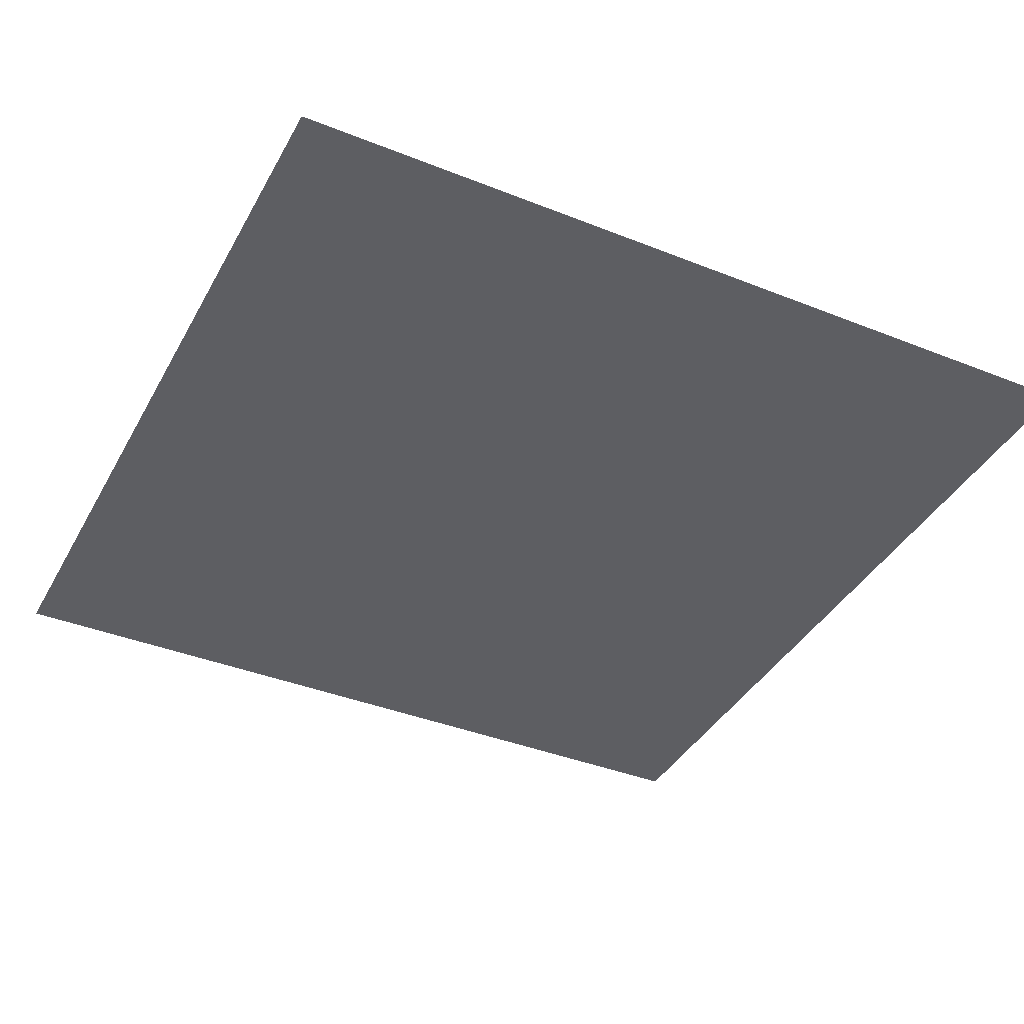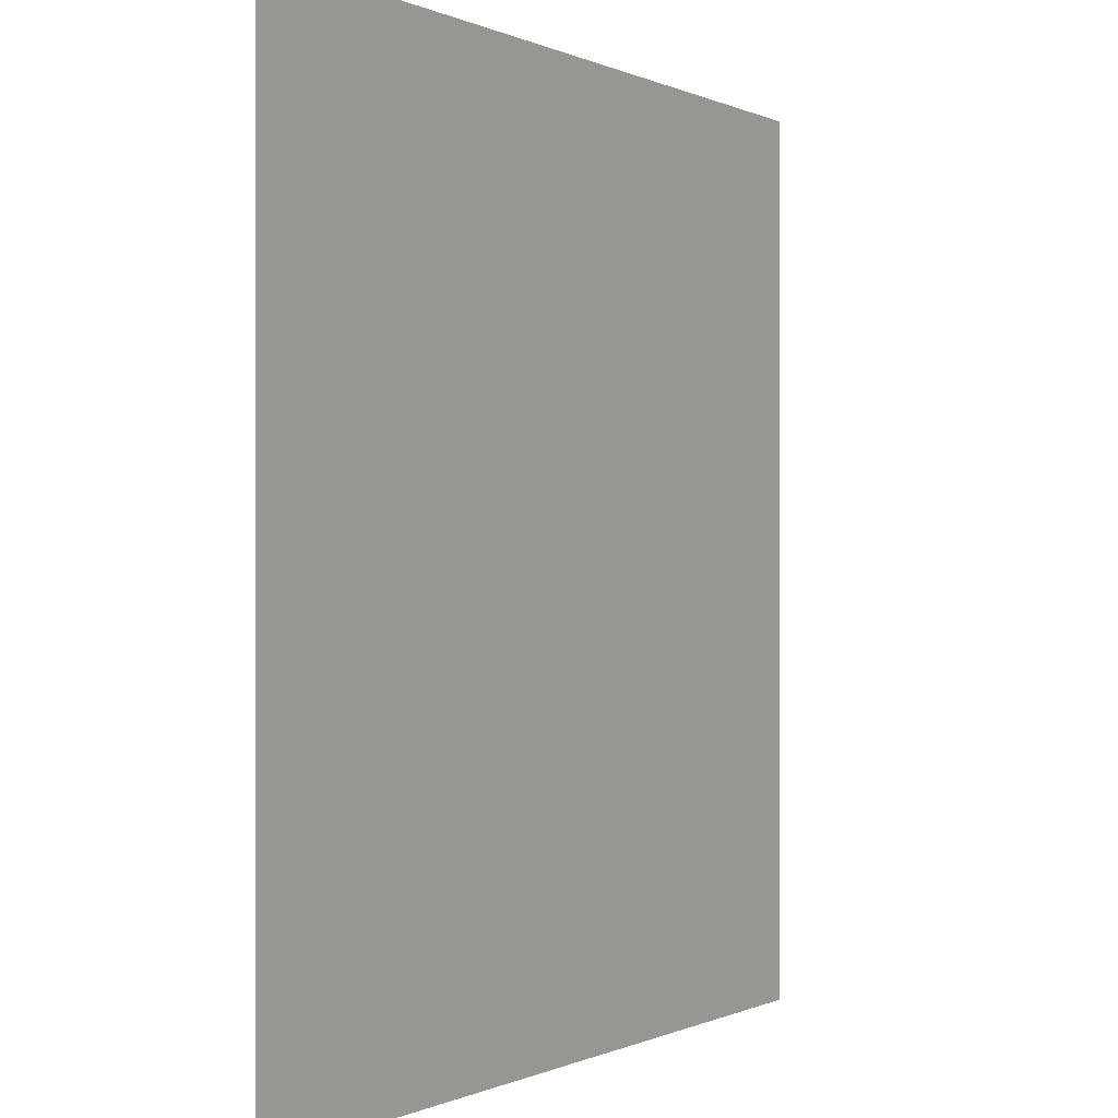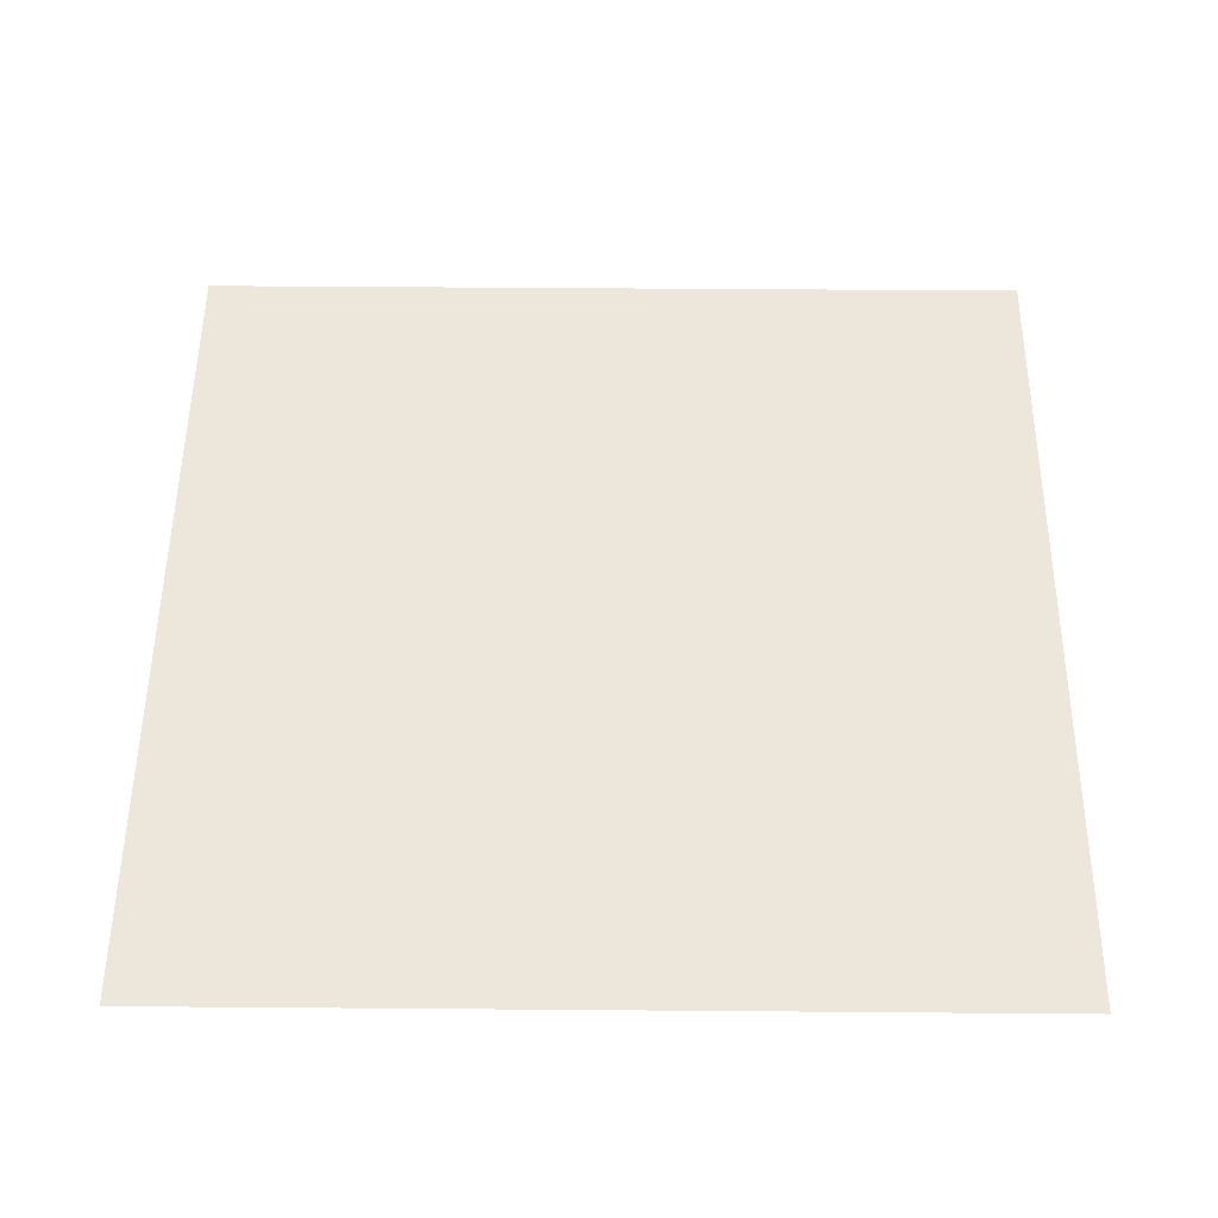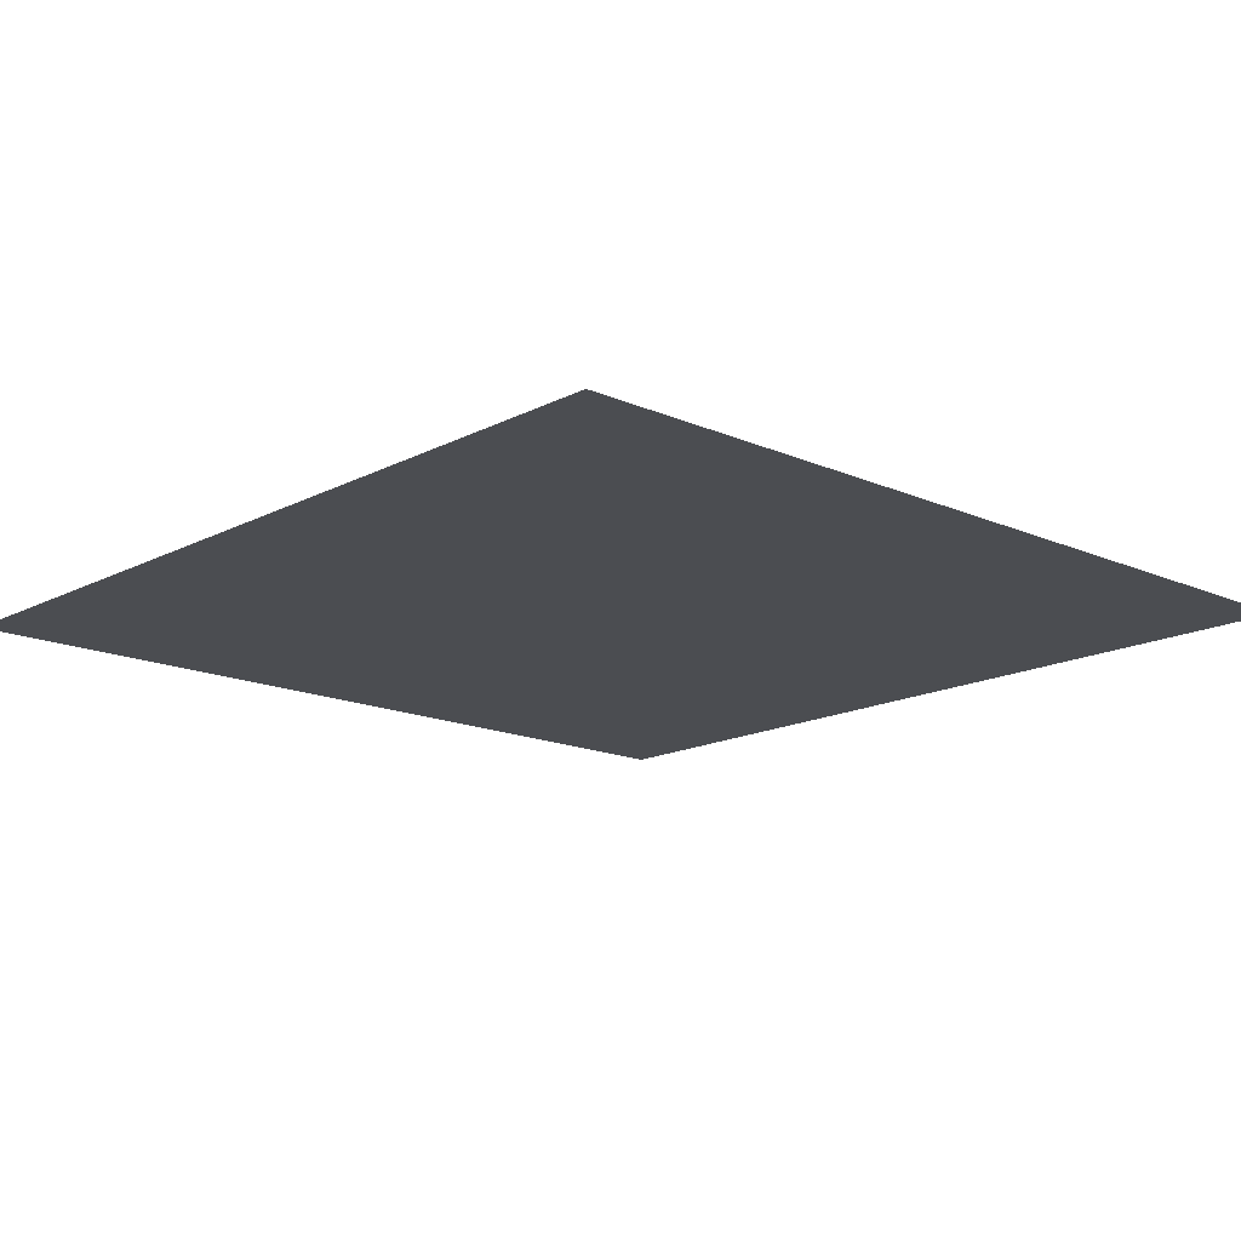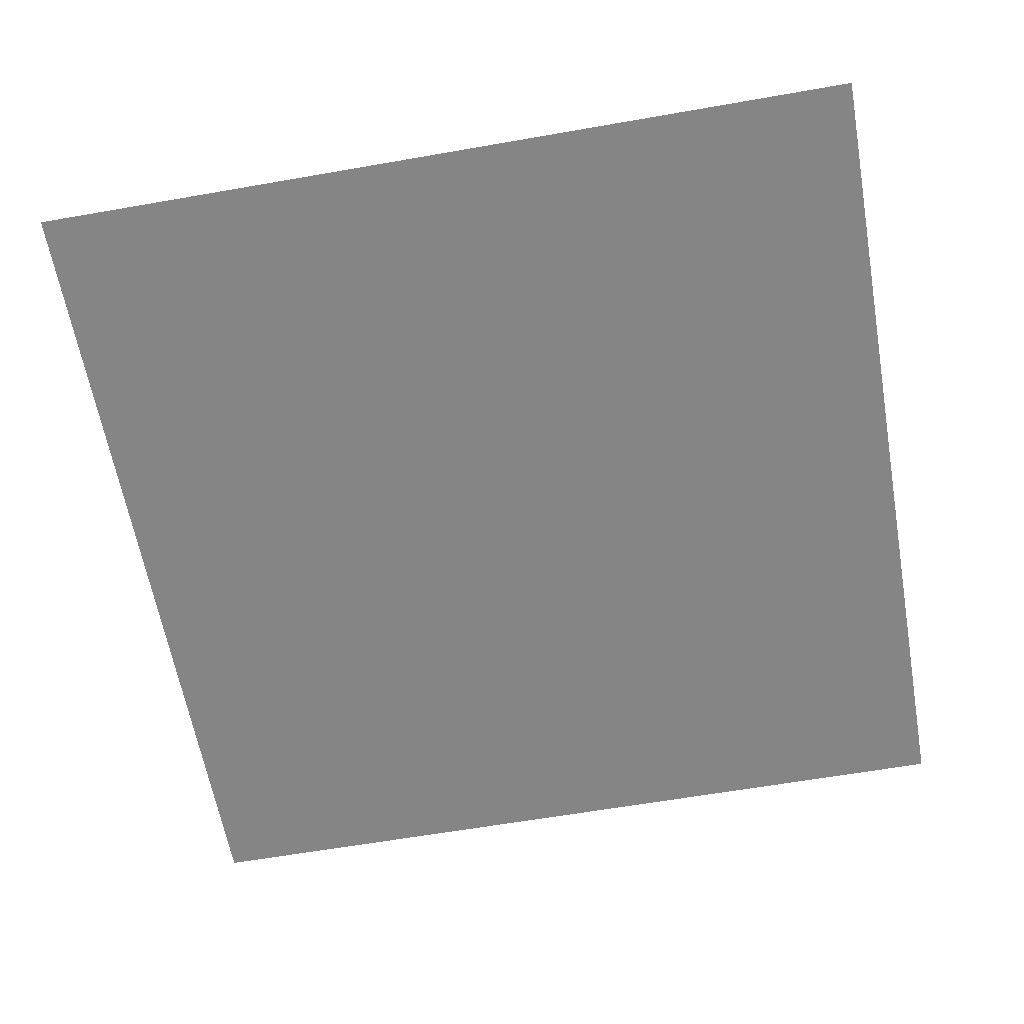
<metadata>
{"format":"obj","ext":"obj","renderer":"f3d","projection":"perspective","resolution":1024,"background":"white","views":[{"elev":-39.3,"azim":63.6,"up":"+Y"},{"elev":-0.2,"azim":-59.8,"up":"+Z"},{"elev":52.5,"azim":-89.5,"up":"+Y"},{"elev":-15.6,"azim":-132.7,"up":"+Y"},{"elev":-61.8,"azim":10.1,"up":"+Y"}]}
</metadata>
<code>
v 0.5 0 -0.125
v -0.1328 0 0.02344
v -0.5 0 -0.125
v -0.5 0 -0.5
v 0.5 0 -0.5
v 0.5 0 0.5
v -0.5 0 0.5
v -0.375 0 -0.03125
v -0.1562 0 0.07812
v -0.01562 0 0.2031
v 0.2344 0 0.3594
v 0.09375 0 0.1484
v -0.007812 0 0.02344
v -0.1328 0 -0.1328
v 0.1172 0 -0.1484
v 0.1641 0 0
v -0.3438 0 -0.03125
v -0.1328 0 -0.1172
v -0.02344 0 0.03906
v -0.1406 0 -0.03125
v -0.2109 0 -0.03906
v 0.5 0 -0.2656
v -0.07031 0 -0.1016
v -0.5 0 -0.2656
v -0.3516 0 -0.1172
v -0.3516 0 -0.125
v -0.2109 0 -0.1953
v -0.2109 0 -0.1719
v -0.1875 0 -0.1641
v -0.1797 0 -0.1797
v -0.1562 0 -0.125
v -0.1562 0 -0.2031
v -0.1875 0 -0.2109
v -0.1719 0 -0.2109
v -0.1562 0 -0.2344
v -0.3516 0 -0.1016
v -0.3359 0 -0.05469
v -0.3438 0 -0.05469
v -0.3672 0 -0.09375
v -0.375 0 -0.125
v -0.3594 0 -0.1484
v -0.4062 0 -0.07812
v -0.3906 0 -0.1094
v -0.2734 0 -0.08594
v -0.2656 0 -0.1094
v -0.2266 0 -0.1094
v -0.2266 0 -0.09375
v -0.2734 0 -0.07031
v -0.2578 0 0.1094
v -0.3672 0 0.0625
v -0.2578 0 0.1797
v -0.3438 0 0.1172
v -0.3672 0 -0.01562
v -0.1719 0 0.07812
v -0.2578 0 0.1016
v -0.3125 0 0.02344
v -0.3438 0 0.02344
v -0.3516 0 0.07031
v -0.2578 0 0.1172
v -0.2656 0 0.1719
v -0.3359 0 0.1172
v -0.3359 0 0.08594
v -0.1328 0 0.09375
v -0.007812 0 0.03906
v 0.1797 0 0.3125
v 0 0 0.08594
v -0.03125 0 0.08594
v 0.1172 0 -0.125
v 0.1484 0 -0.01562
v 0 0 0.01562
v -0.1172 0 -0.125
v 0.03125 0 -0.09375
v 0.07031 0 -0.07031
v 0.2656 0 -0.03906
v 0.2734 0 0.03125
v 0.2578 0 -0.03125
v 0.2578 0 0.01562
v 0.1406 0 -0.125
v 0.2266 0 -0.01562
f 1 2 3
f 1 3 4
f 1 4 5
f 4 6 7
f 6 4 5
f 22 23 24
f 22 24 4
f 22 4 5
f 6 7 4
f 6 4 5
f 8 9 10
f 8 10 11
f 8 11 12
f 8 12 13
f 8 13 14
f 15 16 13
f 15 13 14
f 25 26 27
f 25 27 28
f 31 30 32
f 31 32 14
f 30 34 35
f 30 35 32
f 42 43 40
f 42 40 39
f 42 39 8
f 8 39 38
f 8 9 49
f 8 49 50
f 50 49 51
f 50 51 52
f 74 75 16
f 74 16 15
f 17 18 19
f 17 19 9
f 53 54 55
f 53 55 50
f 58 59 60
f 58 60 61
f 63 64 65
f 68 69 70
f 68 70 71
f 76 77 16
f 76 16 78
f 20 18 19
f 18 20 21
f 18 21 17
f 56 53 54
f 53 56 57
f 53 57 50
f 59 62 58
f 58 62 61
f 66 64 65
f 64 66 67
f 64 67 63
f 72 68 73
f 73 68 69
f 71 68 72
f 78 76 79
f 79 76 77
f 28 27 29
f 29 27 30
f 29 30 31
f 27 33 34
f 27 34 30
f 30 31 31
f 36 37 38
f 36 38 39
f 36 39 40
f 36 40 25
f 25 40 26
f 26 40 41
f 44 45 46
f 44 46 47
f 44 47 48

</code>
